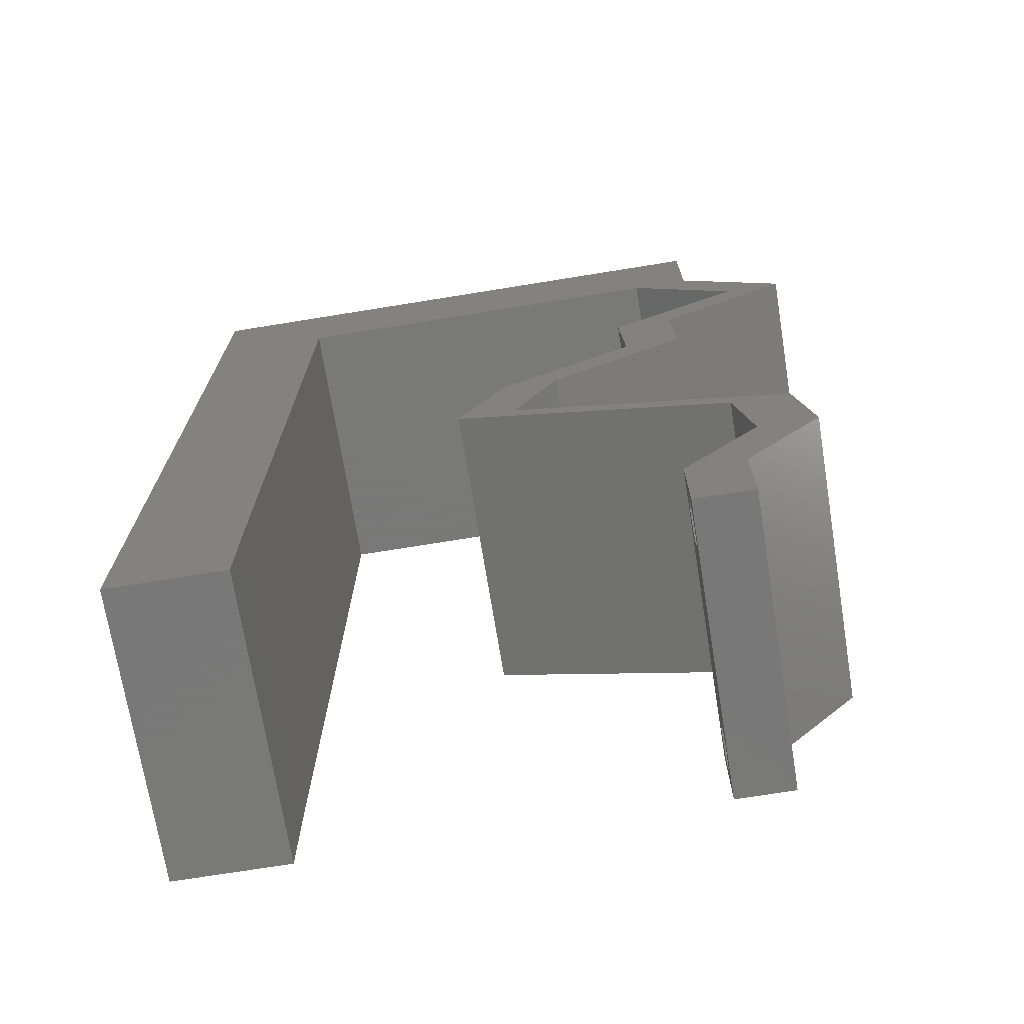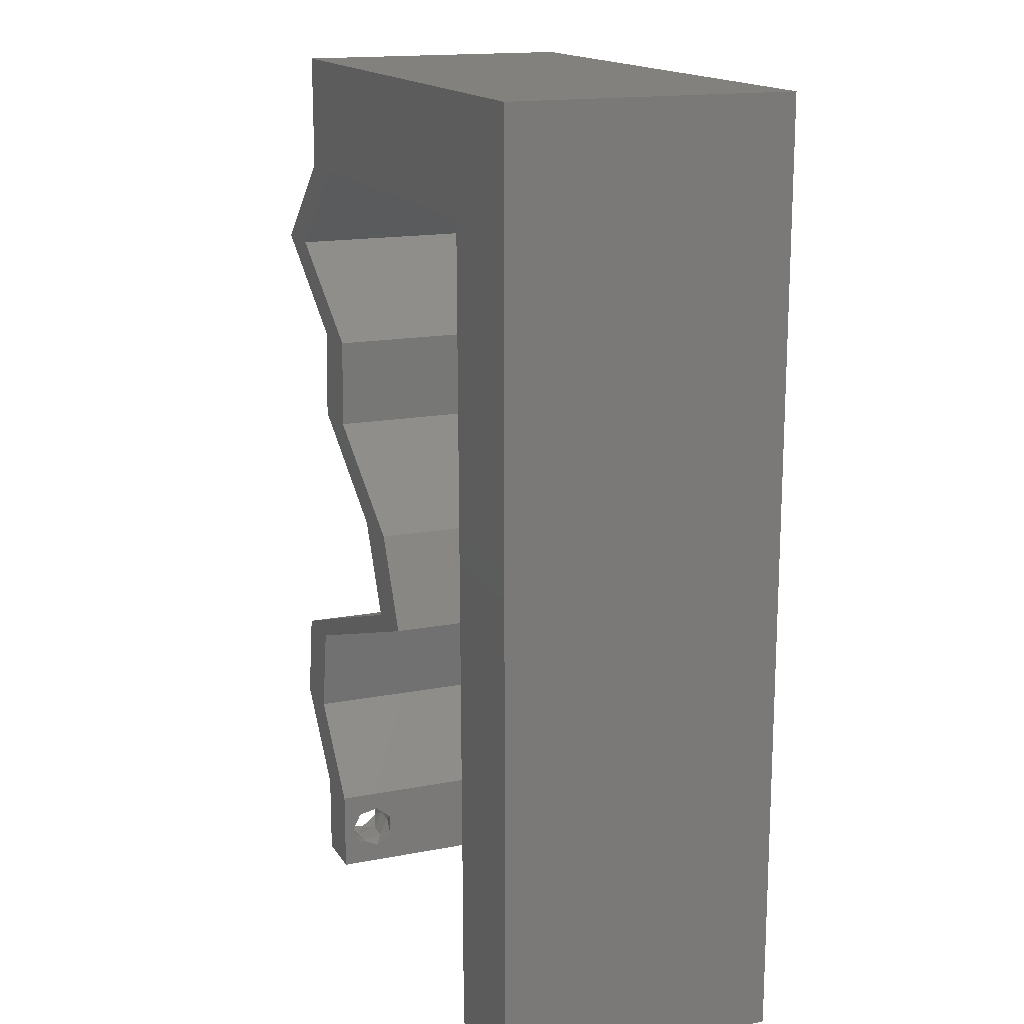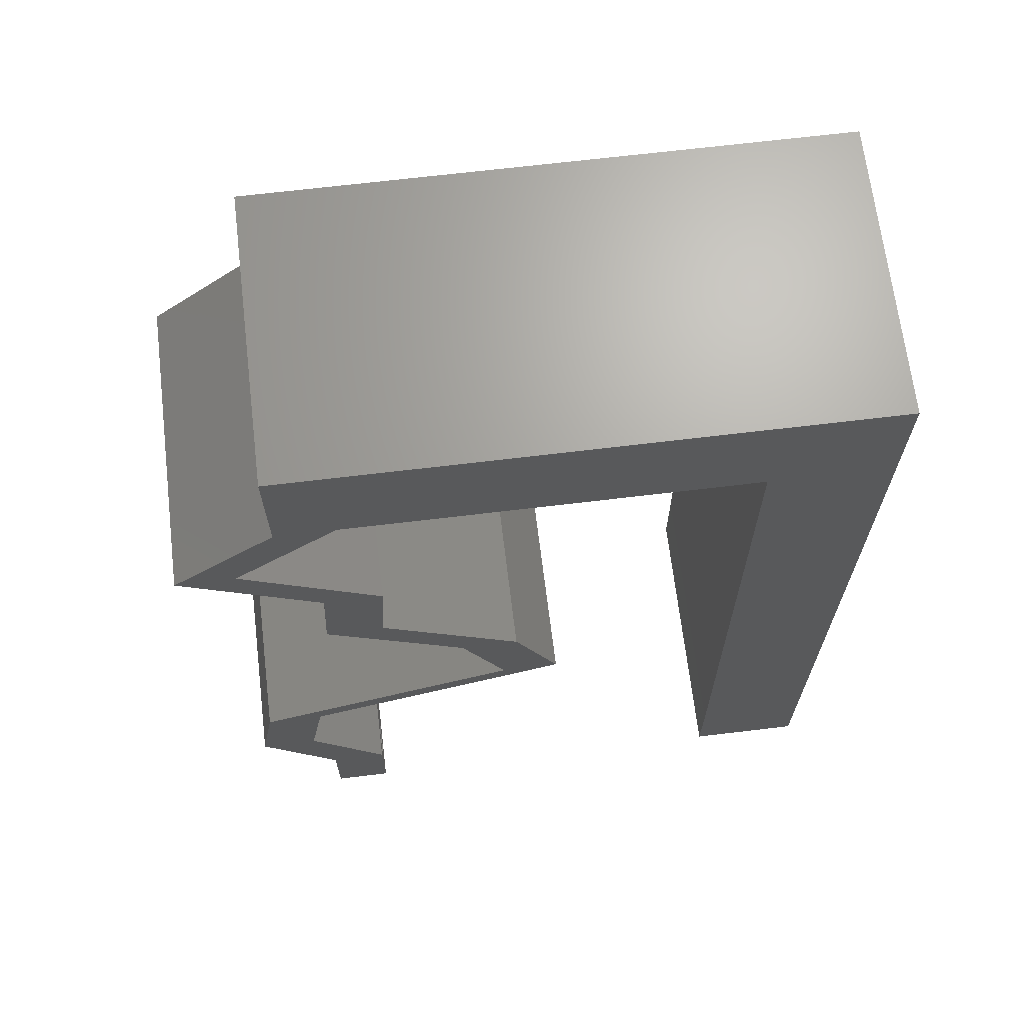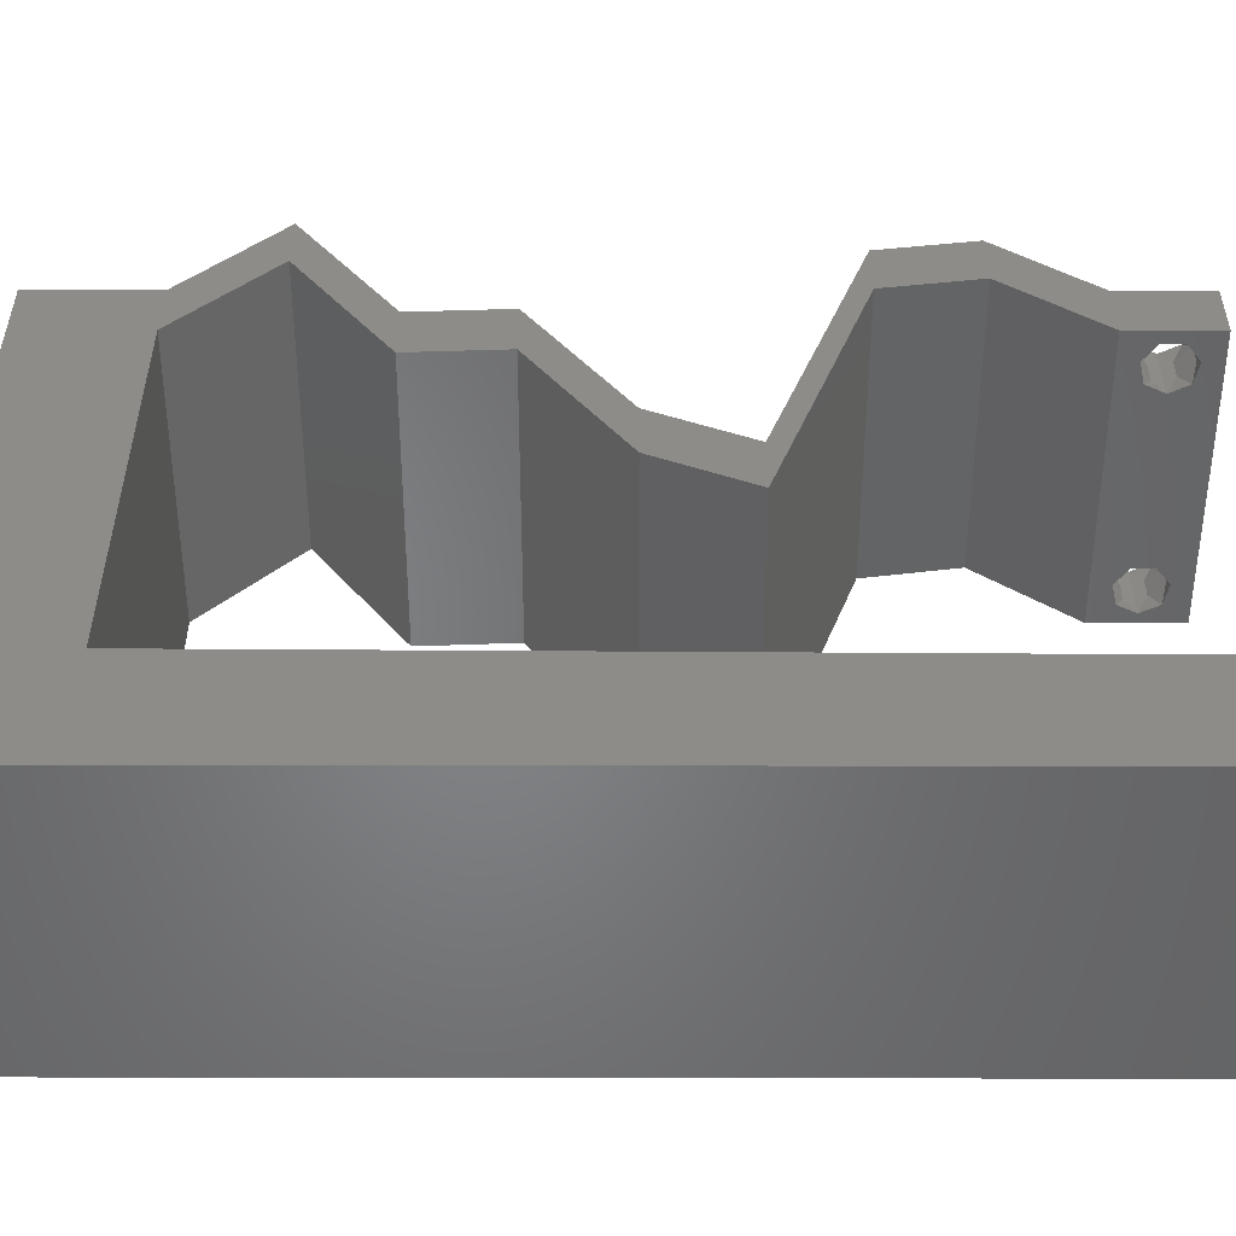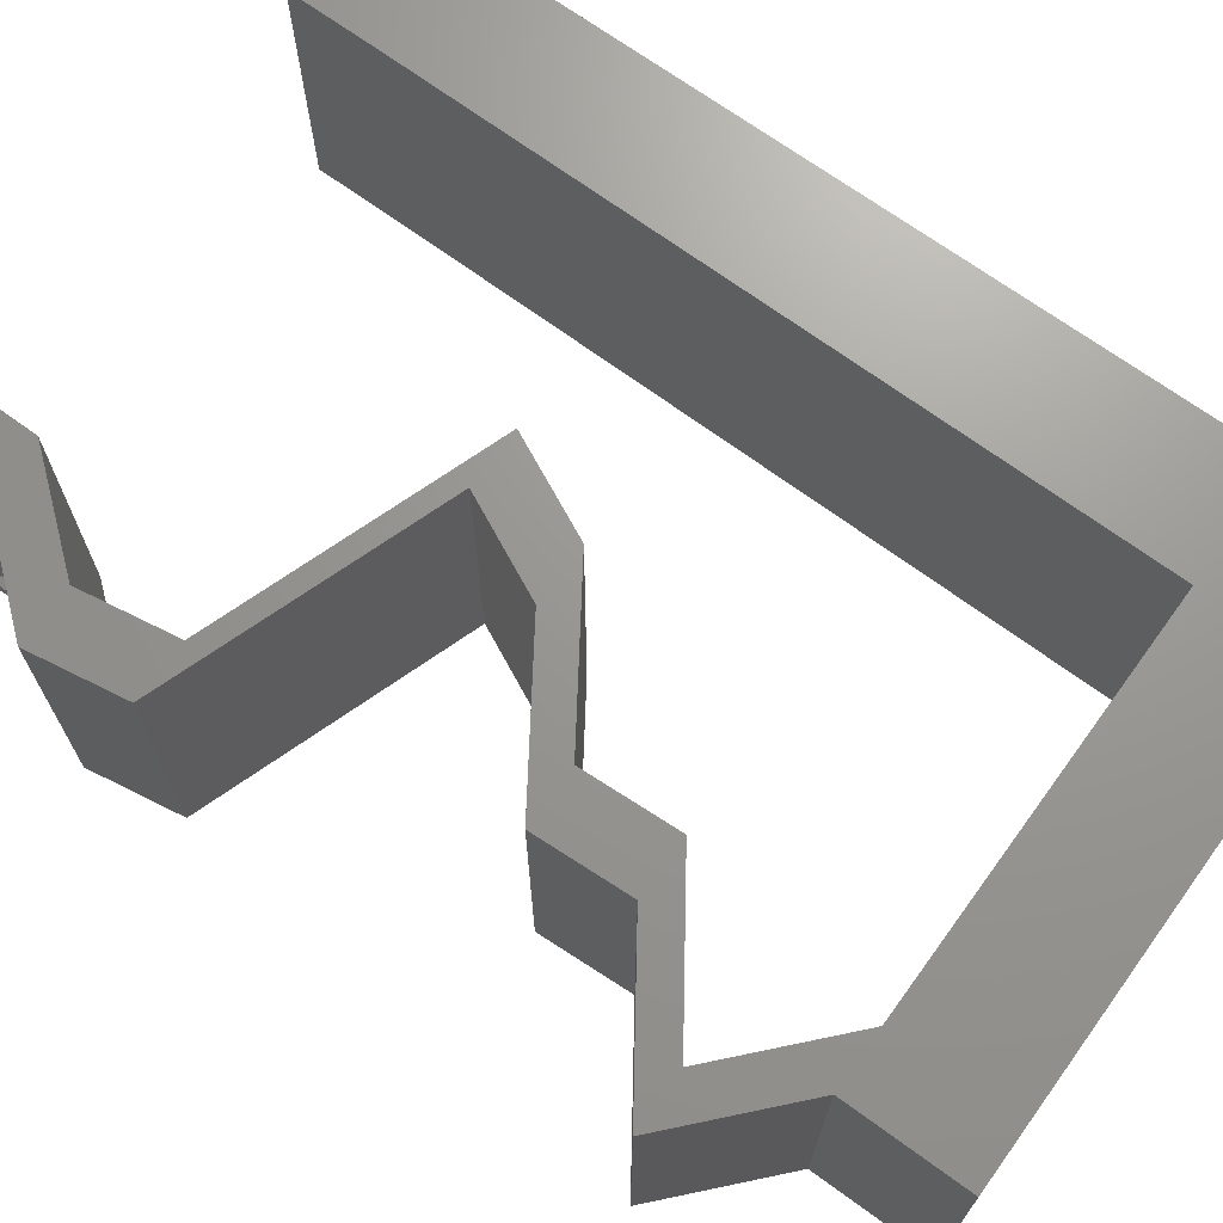
<metadata>
{"format":"stl","ext":"stl","renderer":"f3d","projection":"perspective","resolution":1024,"background":"white","views":[{"elev":-71.5,"azim":9.2,"up":"+Y"},{"elev":16.0,"azim":-111.9,"up":"+Y"},{"elev":67.7,"azim":173.1,"up":"+Y"},{"elev":37.9,"azim":-89.9,"up":"+Z"},{"elev":69.7,"azim":126.0,"up":"+Z"}]}
</metadata>
<code>
# stl→obj: 244 verts, 492 faces
v 0.04 -0.003738 0.003932
v 0.04 0 0.01
v 0.04 -0.006 0.01
v 0.04 -0.003 0.0159
v 0.04 -0.004657 0.002778
v 0.04 -0.006 0
v 0.04 -0.004329 0.00134
v 0.04 -0.001671 0.00134
v 0.04 0 0
v 0.04 -0.001343 0.002778
v 0.04 -0.003 0.0007
v 0.04 -0.002262 0.01913
v 0.04 -0.001343 0.01798
v 0.04 0 0.02
v 0.04 -0.004657 0.01798
v 0.04 -0.003738 0.01913
v 0.04 -0.006 0.02
v 0.04 -0.001671 0.01654
v 0.04 -0.004329 0.01654
v 0.04 -0.002262 0.003932
v 0.036 -0.003738 0.003932
v 0.036 -0.006 0.01
v 0.036 0 0.01
v 0.036 -0.003 0.0159
v 0.036 -0.004329 0.00134
v 0.036 -0.006 0
v 0.036 -0.004657 0.002778
v 0.036 -0.001343 0.002778
v 0.036 0 0
v 0.036 -0.001671 0.00134
v 0.036 -0.003 0.0007
v 0.036 0 0.02
v 0.036 -0.001343 0.01798
v 0.036 -0.002262 0.01913
v 0.036 -0.003738 0.01913
v 0.036 -0.004657 0.01798
v 0.036 -0.006 0.02
v 0.036 -0.004329 0.01654
v 0.036 -0.001671 0.01654
v 0.036 -0.002262 0.003932
v 0 0.048 0.02
v 0.008373 0.05184 0.02
v 0 0.06 0.02
v 0 -0.006 0.02
v 0.008 -0.006 0.02
v 0.004 -0.002401 0.02
v 0.02135 0.01944 0.02
v 0.02539 0.01944 0.02
v 0.02445 0.02592 0.02
v 0.02 0.06 0.02
v 0.01 0.06 0.02
v 0.01757 0.05184 0.02
v 0 0.036 0.02
v 0 0.024 0.02
v 0.008224 0.03111 0.02
v 0.008298 0.04147 0.02
v 0.03 0.06 0.02
v 0.02676 0.05184 0.02
v 0.02849 0.02592 0.02
v 0.03375 0.03888 0.02
v 0.03409 0.0324 0.02
v 0.03779 0.03888 0.02
v 0.03813 0.0324 0.02
v 0.008149 0.02074 0.02
v 0.008 0 0.02
v 0.004 0.005213 0.02
v 0 0 0.02
v 0.008075 0.01037 0.02
v 0 0.012 0.02
v 0.038 -0.003 0.02
v 0.04715 0.04536 0.02
v 0.04311 0.04536 0.02
v 0.03079 0.0162 0.02
v 0.03483 0.0162 0.02
v 0.04427 0.01296 0.02
v 0.04023 0.01296 0.02
v 0.03596 0.05184 0.02
v 0.04 0.05184 0.02
v 0.04 0.06 0.02
v 0.04535 0.00648 0.02
v 0.04131 0.00648 0.02
v 0 -0.006 0.01
v 0 -0.003 0.015
v 0 0 0.01
v 0 -0.006 0
v 0 -0.003 0.005
v 0 0 0
v 0.004 -0.006 0.015
v 0.008 -0.006 0.01
v 0.004 -0.006 0.005
v 0.008 -0.006 0
v 0 0.048 0
v 0 0.051 0.0114
v 0 0.06 0
v 0 0.009 0.0114
v 0 0.06 0.01
v 0 0.036 0
v 0 0.03 0.01008
v 0 0.0415 0.01023
v 0 0.024 0
v 0 0.0185 0.01023
v 0 0.012 0
v 0 0.005337 0.005128
v 0.008373 0.05184 0
v 0.004 -0.002401 0
v 0.02135 0.01944 0
v 0.02445 0.02592 0
v 0.02539 0.01944 0
v 0.02 0.06 0
v 0.01757 0.05184 0
v 0.01 0.06 0
v 0.008224 0.03111 0
v 0.008298 0.04147 0
v 0.03 0.06 0
v 0.02676 0.05184 0
v 0.02849 0.02592 0
v 0.03375 0.03888 0
v 0.03779 0.03888 0
v 0.03409 0.0324 0
v 0.03813 0.0324 0
v 0.008149 0.02074 0
v 0.008 0 0
v 0.004 0.005213 0
v 0.008075 0.01037 0
v 0.038 -0.003 0
v 0.04715 0.04536 0
v 0.04311 0.04536 0
v 0.03079 0.0162 0
v 0.03483 0.0162 0
v 0.04427 0.01296 0
v 0.04023 0.01296 0
v 0.03596 0.05184 0
v 0.04 0.06 0
v 0.04 0.05184 0
v 0.04535 0.00648 0
v 0.04131 0.00648 0
v 0.008 0 0.01
v 0.008 -0.003 0.015
v 0.008 -0.003 0.005
v 0.015 0.06 0.01134
v 0.025 0.06 0.008977
v 0.006575 0.06 0.007337
v 0.03344 0.06 0.01273
v 0.04 0.06 0.01
v 0.03407 0.06 0.005945
v 0.005798 0.06 0.01422
v 0.04 0.05592 0.015
v 0.04 0.05184 0.01
v 0.04 0.05592 0.005
v 0.04357 0.0486 0.015
v 0.04715 0.04536 0.01
v 0.04357 0.0486 0.005
v 0.04247 0.04212 0.005676
v 0.04247 0.04212 0.01427
v 0.03779 0.03888 0.01
v 0.03796 0.03564 0.015
v 0.03813 0.0324 0.01
v 0.03796 0.03564 0.005
v 0.03331 0.02916 0.005729
v 0.03331 0.02916 0.01432
v 0.02849 0.02592 0.01
v 0.02694 0.02268 0.015
v 0.02539 0.01944 0.01
v 0.02694 0.02268 0.005
v 0.03204 0.01716 0.01287
v 0.03718 0.0154 0.007505
v 0.04427 0.01296 0.01
v 0.03069 0.01762 0.005609
v 0.03872 0.01487 0.01413
v 0.04481 0.009721 0.015
v 0.04535 0.00648 0.01
v 0.04481 0.009721 0.005
v 0.04268 0.00324 0.015
v 0.04268 0.00324 0.005
v 0.03866 0.00324 0.015
v 0.04131 0.00648 0.01
v 0.03866 0.00324 0.005
v 0.04077 0.009721 0.015
v 0.04023 0.01296 0.01
v 0.04077 0.009721 0.005
v 0.03359 0.01524 0.01287
v 0.02845 0.01701 0.007505
v 0.02135 0.01944 0.01
v 0.03493 0.01478 0.005609
v 0.0269 0.01754 0.01413
v 0.0229 0.02268 0.015
v 0.02445 0.02592 0.01
v 0.0229 0.02268 0.005
v 0.02927 0.02916 0.005676
v 0.02927 0.02916 0.01427
v 0.03409 0.0324 0.01
v 0.03392 0.03564 0.015
v 0.03375 0.03888 0.01
v 0.03392 0.03564 0.005
v 0.03843 0.04212 0.005676
v 0.03843 0.04212 0.01427
v 0.04311 0.04536 0.01
v 0.03953 0.0486 0.015
v 0.03596 0.05184 0.01
v 0.03953 0.0486 0.005
v 0.02217 0.05184 0.01204
v 0.02938 0.05184 0.01318
v 0.008373 0.05184 0.01
v 0.01495 0.05184 0.01318
v 0.02217 0.05184 0.004885
v 0.02958 0.05184 0.006373
v 0.01475 0.05184 0.006373
v 0.008106 0.01477 0.009505
v 0.008265 0.03684 0.01077
v 0.008186 0.02588 0.01005
v 0.008052 0.007263 0.01241
v 0.008319 0.04437 0.007682
v 0.008044 0.00611 0.005988
v 0.008328 0.04567 0.01406
v 0.0385 -0.002262 0.01607
v 0.0375 -0.003738 0.01607
v 0.03712 -0.002262 0.01607
v 0.03888 -0.003738 0.01607
v 0.03727 -0.003 0.0193
v 0.03873 -0.001671 0.01866
v 0.03875 -0.003 0.0193
v 0.03727 -0.001343 0.01722
v 0.03875 -0.001343 0.01722
v 0.03725 -0.001671 0.01866
v 0.03798 -0.004322 0.01867
v 0.03873 -0.004657 0.01722
v 0.03725 -0.004657 0.01722
v 0.03685 -0.004329 0.01866
v 0.03914 -0.004332 0.01866
v 0.0385 -0.002262 0.0008684
v 0.0375 -0.003738 0.0008684
v 0.03712 -0.002262 0.0008684
v 0.03888 -0.003738 0.0008684
v 0.03873 -0.003 0.0041
v 0.03727 -0.001671 0.00346
v 0.03875 -0.001671 0.00346
v 0.03727 -0.004329 0.00346
v 0.03875 -0.004329 0.00346
v 0.03725 -0.003 0.0041
v 0.03873 -0.004657 0.002022
v 0.03725 -0.004657 0.002022
v 0.03798 -0.00134 0.002033
v 0.03687 -0.001344 0.002017
v 0.03914 -0.001343 0.00202
f 1 2 3
f 2 4 3
f 5 6 7
f 8 9 10
f 11 9 8
f 7 6 11
f 12 13 14
f 15 16 17
f 16 14 17
f 12 14 16
f 6 9 11
f 14 18 2
f 13 18 14
f 3 19 17
f 19 15 17
f 9 2 10
f 3 6 5
f 2 18 4
f 4 19 3
f 20 2 1
f 10 2 20
f 1 3 5
f 21 22 23
f 22 24 23
f 25 26 27
f 28 29 30
f 30 29 31
f 31 26 25
f 32 33 34
f 35 36 37
f 37 32 35
f 37 36 38
f 35 32 34
f 29 26 31
f 37 38 22
f 39 32 23
f 39 33 32
f 26 22 27
f 23 29 28
f 22 38 24
f 23 24 39
f 27 22 21
f 23 40 21
f 28 40 23
f 41 42 43
f 44 45 46
f 47 48 49
f 50 51 52
f 53 54 55
f 51 42 52
f 42 51 43
f 41 53 56
f 57 50 58
f 48 59 49
f 60 61 62
f 62 61 63
f 55 54 64
f 65 66 46
f 66 67 46
f 58 50 52
f 42 41 56
f 56 53 55
f 68 69 66
f 37 17 70
f 67 44 46
f 45 65 46
f 14 32 70
f 69 67 66
f 71 72 62
f 62 72 60
f 61 59 63
f 59 61 49
f 73 48 47
f 73 74 48
f 75 74 76
f 17 14 70
f 32 37 70
f 74 73 76
f 65 68 66
f 77 78 79
f 57 77 79
f 78 72 71
f 77 72 78
f 80 75 81
f 81 75 76
f 14 80 81
f 32 14 81
f 77 57 58
f 54 69 64
f 64 69 68
f 82 83 84
f 67 83 44
f 85 86 87
f 84 86 82
f 44 83 82
f 84 83 67
f 82 86 85
f 87 86 84
f 45 88 89
f 82 88 44
f 85 90 82
f 89 90 91
f 44 88 45
f 89 88 82
f 91 90 85
f 82 90 89
f 92 93 94
f 67 95 84
f 96 93 43
f 69 95 67
f 43 93 41
f 97 98 99
f 100 98 97
f 53 98 54
f 99 98 53
f 54 101 69
f 102 101 100
f 101 98 100
f 54 98 101
f 41 99 53
f 97 99 92
f 87 103 102
f 102 95 101
f 99 93 92
f 102 103 95
f 101 95 69
f 41 93 99
f 84 103 87
f 95 103 84
f 94 93 96
f 104 92 94
f 85 105 91
f 106 107 108
f 109 110 111
f 100 97 112
f 111 110 104
f 104 94 111
f 113 97 92
f 114 115 109
f 108 107 116
f 117 118 119
f 118 120 119
f 100 112 121
f 122 105 123
f 123 105 87
f 109 115 110
f 113 92 104
f 112 97 113
f 124 123 102
f 26 125 6
f 87 105 85
f 91 105 122
f 9 125 29
f 102 123 87
f 126 118 127
f 118 117 127
f 120 116 119
f 116 107 119
f 128 106 108
f 128 108 129
f 130 131 129
f 6 125 9
f 29 125 26
f 129 131 128
f 122 123 124
f 132 133 134
f 114 133 132
f 127 134 126
f 132 134 127
f 135 136 130
f 136 131 130
f 9 136 135
f 29 136 9
f 132 115 114
f 121 102 100
f 124 102 121
f 137 138 89
f 45 138 65
f 122 139 91
f 89 139 137
f 65 138 137
f 89 138 45
f 91 139 89
f 137 139 122
f 111 140 109
f 57 141 50
f 140 141 109
f 50 141 140
f 111 142 140
f 57 143 141
f 109 141 114
f 50 140 51
f 94 142 111
f 96 142 94
f 79 143 57
f 144 143 79
f 141 145 114
f 140 146 51
f 143 145 141
f 142 146 140
f 114 145 133
f 133 145 144
f 43 146 96
f 51 146 43
f 96 146 142
f 144 145 143
f 79 147 144
f 148 147 78
f 144 149 133
f 134 149 148
f 78 147 79
f 148 149 144
f 144 147 148
f 133 149 134
f 78 150 148
f 151 150 71
f 148 152 134
f 126 152 151
f 134 152 126
f 148 150 151
f 151 152 148
f 71 150 78
f 126 153 118
f 62 154 71
f 71 154 151
f 155 154 62
f 155 153 154
f 154 153 151
f 118 153 155
f 151 153 126
f 63 156 62
f 155 156 157
f 118 158 120
f 157 158 155
f 62 156 155
f 157 156 63
f 155 158 118
f 120 158 157
f 120 159 116
f 59 160 63
f 161 160 59
f 157 160 159
f 159 160 161
f 63 160 157
f 116 159 161
f 157 159 120
f 161 162 163
f 48 162 59
f 116 164 108
f 163 164 161
f 59 162 161
f 163 162 48
f 161 164 116
f 108 164 163
f 48 165 163
f 129 166 130
f 130 166 167
f 74 165 48
f 163 168 108
f 108 168 129
f 167 169 75
f 75 169 74
f 165 168 163
f 167 166 169
f 166 168 165
f 166 165 169
f 129 168 166
f 169 165 74
f 80 170 75
f 167 170 171
f 130 172 135
f 171 172 167
f 75 170 167
f 171 170 80
f 167 172 130
f 135 172 171
f 80 173 171
f 2 173 14
f 171 174 135
f 9 174 2
f 14 173 80
f 171 173 2
f 135 174 9
f 2 174 171
f 3 17 37
f 37 22 3
f 26 6 3
f 3 22 26
f 32 175 23
f 176 175 81
f 23 177 29
f 136 177 176
f 81 175 32
f 23 175 176
f 29 177 136
f 176 177 23
f 76 178 81
f 176 178 179
f 136 180 131
f 179 180 176
f 81 178 176
f 179 178 76
f 176 180 136
f 131 180 179
f 76 181 179
f 128 182 106
f 106 182 183
f 73 181 76
f 179 184 131
f 131 184 128
f 183 185 47
f 47 185 73
f 181 184 179
f 183 182 185
f 182 184 181
f 182 181 185
f 128 184 182
f 185 181 73
f 49 186 47
f 183 186 187
f 106 188 107
f 187 188 183
f 47 186 183
f 187 186 49
f 183 188 106
f 107 188 187
f 107 189 119
f 61 190 49
f 49 190 187
f 191 190 61
f 190 189 187
f 191 189 190
f 187 189 107
f 119 189 191
f 60 192 61
f 191 192 193
f 119 194 117
f 193 194 191
f 61 192 191
f 193 192 60
f 191 194 119
f 117 194 193
f 117 195 127
f 72 196 60
f 60 196 193
f 197 196 72
f 197 195 196
f 196 195 193
f 127 195 197
f 193 195 117
f 72 198 197
f 199 198 77
f 197 200 127
f 132 200 199
f 127 200 132
f 197 198 199
f 199 200 197
f 77 198 72
f 52 201 58
f 77 202 199
f 203 204 42
f 42 204 52
f 58 202 77
f 205 206 201
f 201 207 205
f 199 206 132
f 104 207 203
f 201 206 202
f 204 207 201
f 132 206 115
f 110 207 104
f 52 204 201
f 201 202 58
f 115 205 110
f 115 206 205
f 205 207 110
f 203 207 204
f 202 206 199
f 68 208 64
f 113 209 112
f 209 210 112
f 112 210 121
f 208 210 64
f 121 210 208
f 68 211 208
f 113 212 209
f 64 210 55
f 55 210 209
f 55 209 56
f 121 208 124
f 137 211 65
f 203 212 104
f 65 211 68
f 104 212 113
f 208 213 124
f 209 214 56
f 211 213 208
f 212 214 209
f 124 213 122
f 56 214 42
f 42 214 203
f 122 213 137
f 137 213 211
f 203 214 212
f 24 4 215
f 4 24 216
f 24 215 217
f 4 216 218
f 219 220 221
f 220 222 223
f 222 220 224
f 220 219 224
f 225 226 227
f 225 227 228
f 226 216 227
f 222 215 223
f 226 225 229
f 216 226 218
f 215 222 217
f 219 221 225
f 13 12 220
f 15 19 226
f 33 39 222
f 35 34 219
f 13 220 223
f 220 12 221
f 33 222 224
f 219 34 224
f 38 36 227
f 18 13 223
f 12 16 221
f 34 33 224
f 216 38 227
f 215 18 223
f 219 225 228
f 225 221 229
f 35 219 228
f 15 226 229
f 221 16 229
f 226 19 218
f 222 39 217
f 227 36 228
f 24 38 216
f 4 18 215
f 19 4 218
f 39 24 217
f 16 15 229
f 36 35 228
f 31 11 230
f 11 31 231
f 31 230 232
f 11 231 233
f 234 235 236
f 237 234 238
f 234 237 239
f 235 234 239
f 240 237 238
f 237 240 241
f 240 231 241
f 232 242 243
f 230 242 232
f 231 240 233
f 20 1 234
f 40 28 235
f 27 21 237
f 234 1 238
f 20 234 236
f 237 21 239
f 40 235 239
f 1 5 238
f 10 20 236
f 21 40 239
f 27 237 241
f 231 25 241
f 25 27 241
f 5 7 240
f 236 235 242
f 5 240 238
f 230 8 244
f 242 230 244
f 235 28 243
f 10 236 244
f 240 7 233
f 31 25 231
f 11 8 230
f 242 235 243
f 30 31 232
f 7 11 233
f 236 242 244
f 30 232 243
f 28 30 243
f 8 10 244

</code>
